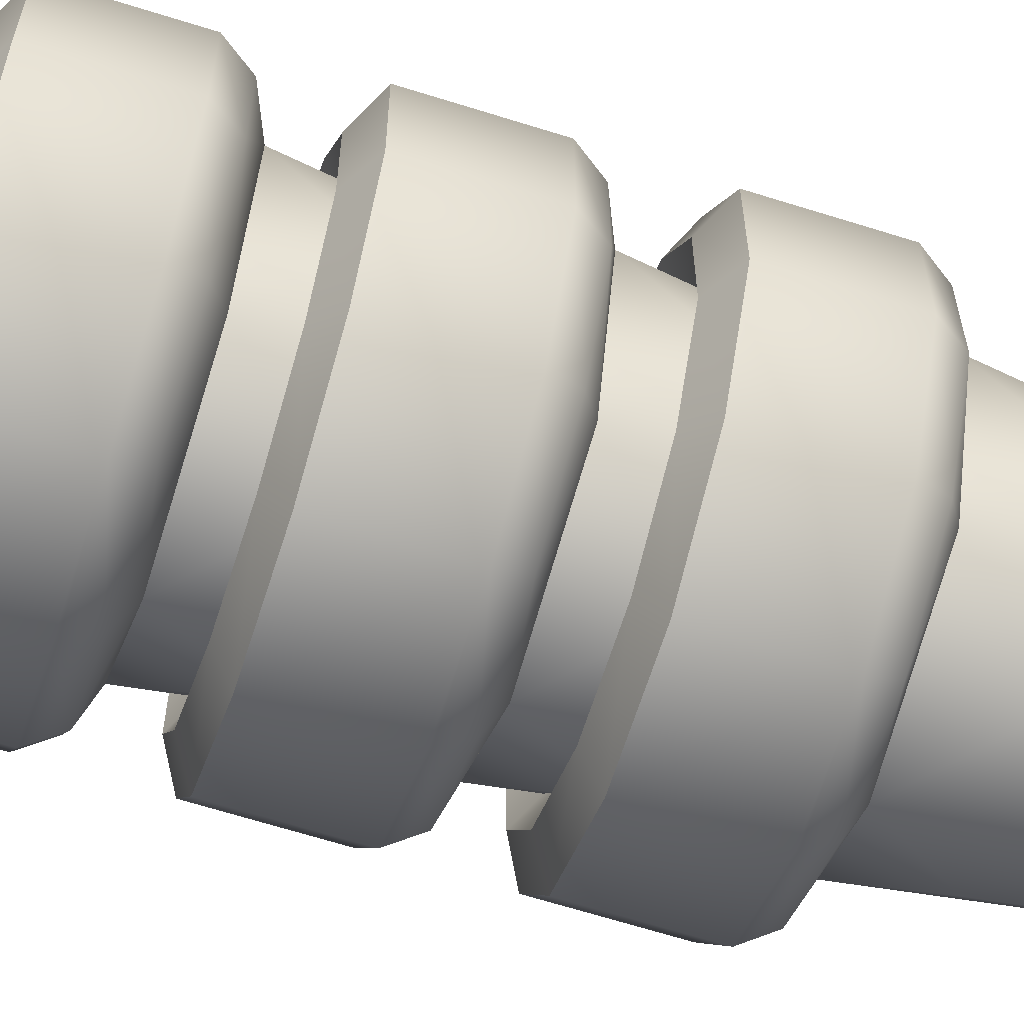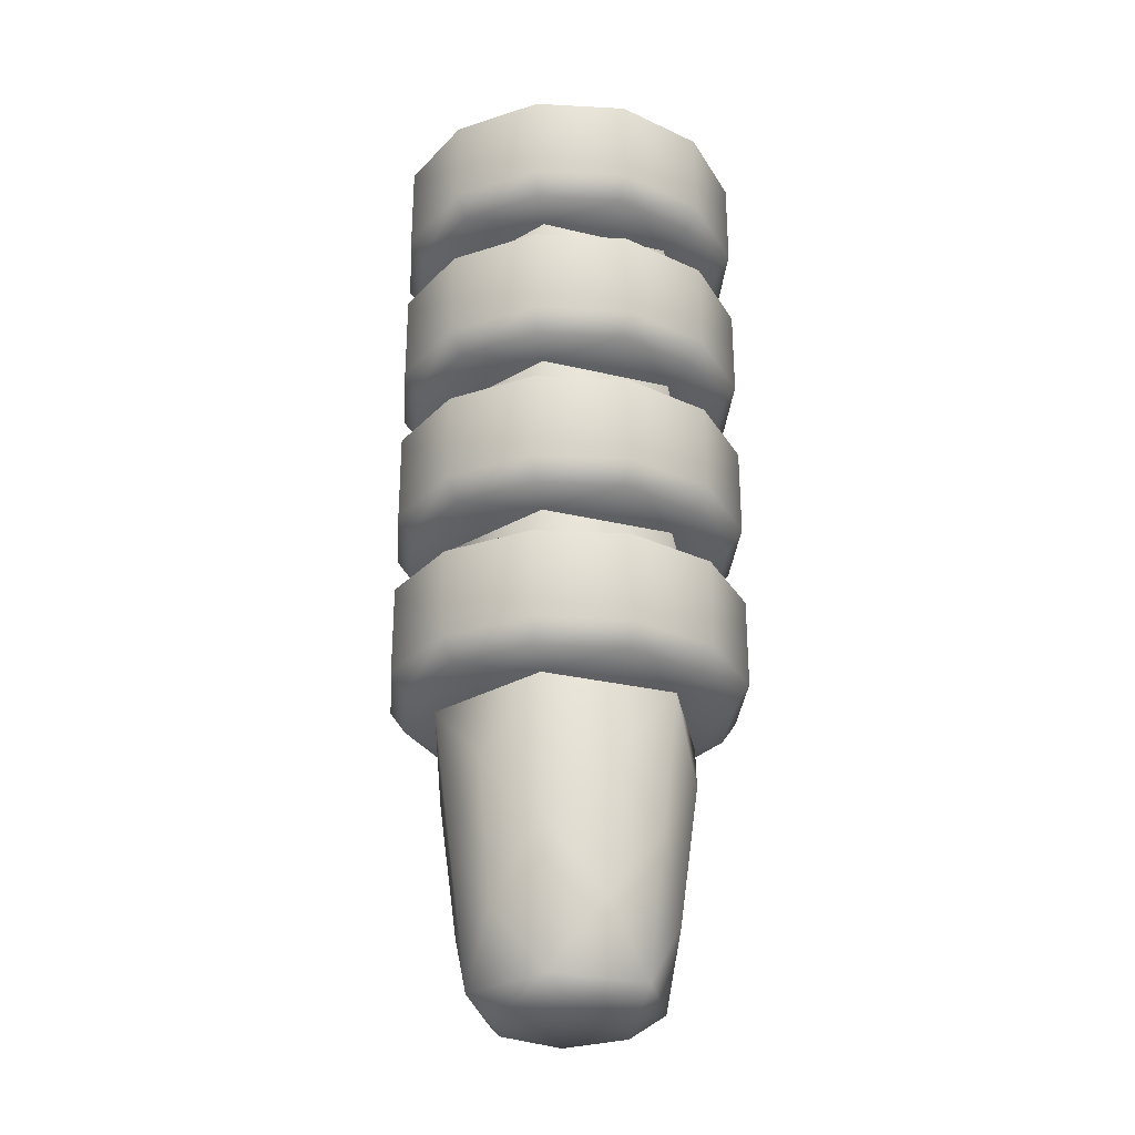
<metadata>
{"format":"obj","ext":"obj","renderer":"f3d","projection":"perspective","resolution":1024,"background":"white","views":[{"elev":-65.6,"azim":-107.6,"up":"+Z"},{"elev":-29.2,"azim":-124.5,"up":"+Y"}]}
</metadata>
<code>
o icecream_cone_stacked_Cylinder.293
v 0.09956 0.4825 -0.09956
v 0.136 0.4825 -0.03644
v 0.136 0.4825 0.03644
v 0.09956 0.4825 0.09956
v 0.03644 0.4825 0.136
v -0.03644 0.4825 0.136
v -0.09956 0.4825 0.09956
v -0.136 0.4825 0.03644
v -0.136 0.4825 -0.03644
v -0.09956 0.4825 -0.09956
v -0.03644 0.4825 -0.136
v 0.03644 0.4825 -0.136
v 0.15 0.3383 -0.04019
v 0.1098 0.3383 0.1098
v -0.04019 0.3383 0.15
v -0.15 0.3383 0.04019
v -0.1098 0.3383 -0.1098
v 0.04019 0.3383 -0.15
v 0.1464 0.3783 -0.1464
v 0.1341 0.3533 -0.1341
v 0.1832 0.3533 -0.0491
v 0.2 0.3783 -0.05359
v 0.1832 0.3533 0.0491
v 0.2 0.3783 0.05359
v 0.1341 0.3533 0.1341
v 0.1464 0.3783 0.1464
v 0.0491 0.3533 0.1832
v 0.05359 0.3783 0.2
v -0.0491 0.3533 0.1832
v -0.05359 0.3783 0.2
v -0.1341 0.3533 0.1341
v -0.1464 0.3783 0.1464
v -0.1832 0.3533 0.0491
v -0.2 0.3783 0.05359
v -0.1832 0.3533 -0.0491
v -0.2 0.3783 -0.05359
v -0.1341 0.3533 -0.1341
v -0.1464 0.3783 -0.1464
v -0.0491 0.3533 -0.1832
v -0.05359 0.3783 -0.2
v 0.0491 0.3533 -0.1832
v 0.05359 0.3783 -0.2
v 0.2 0.4825 -0.05359
v 0.1464 0.4825 -0.1464
v 0.2 0.4825 0.05359
v 0.1464 0.4825 0.1464
v 0.05359 0.4825 0.2
v -0.05359 0.4825 0.2
v -0.1464 0.4825 0.1464
v -0.2 0.4825 0.05359
v -0.2 0.4825 -0.05359
v -0.1464 0.4825 -0.1464
v -0.05359 0.4825 -0.2
v 0.05359 0.4825 -0.2
v -0 0.4072 -0
v -2e-06 -0 0
v 0.1082 0.02379 -0.02899
v 0.07919 0.02379 0.07919
v -0.02899 0.02379 0.1082
v -0.1082 0.02379 0.02899
v -0.07919 0.02379 -0.07919
v 0.02898 0.02379 -0.1082
v 0.1178 0.4072 -0.068
v 0.1178 0.4072 0.068
v -0 0.4072 0.136
v -0.1178 0.4072 0.068
v -0.1178 0.4072 -0.068
v -0 0.4072 -0.136
v 0.06877 0 -0.03971
v 0.06877 0 0.03971
v -2e-06 0 0.07942
v -0.06878 0 0.03971
v -0.06878 0 -0.03971
v -2e-06 0 -0.07942
v 0.123 0.5 -0.123
v 0.168 0.5 -0.04501
v 0.168 0.5 0.04501
v 0.123 0.5 0.123
v 0.04501 0.5 0.168
v -0.04502 0.5 0.168
v -0.123 0.5 0.123
v -0.168 0.5 0.04501
v -0.168 0.5 -0.04501
v -0.123 0.5 -0.123
v -0.04502 0.5 -0.168
v 0.04501 0.5 -0.168
v 0.08684 0.1024 -0.08684
v 0.1022 0.2597 -0.1022
v 0.1291 0.181 -0.03459
v 0.03459 0.181 -0.1291
v 0.1395 0.2597 0.03739
v 0.1186 0.1024 0.03179
v 0.0945 0.181 0.0945
v 0.03739 0.2597 0.1395
v 0.03179 0.1024 0.1186
v -0.03459 0.181 0.1291
v -0.1022 0.2597 0.1022
v -0.08685 0.1024 0.08684
v -0.1291 0.181 0.03459
v -0.1395 0.2597 -0.03739
v -0.1186 0.1024 -0.03179
v -0.0945 0.181 -0.0945
v -0.03739 0.2597 -0.1395
v -0.03179 0.1024 -0.1186
v 0.09956 0.6825 -0.09956
v 0.136 0.6825 -0.03644
v 0.136 0.6825 0.03644
v 0.09956 0.6825 0.09956
v 0.03644 0.6825 0.136
v -0.03644 0.6825 0.136
v -0.09956 0.6825 0.09956
v -0.136 0.6825 0.03644
v -0.136 0.6825 -0.03644
v -0.09956 0.6825 -0.09956
v -0.03644 0.6825 -0.136
v 0.03644 0.6825 -0.136
v 0.15 0.5383 -0.04019
v 0.1098 0.5383 0.1098
v -0.04019 0.5383 0.15
v -0.15 0.5383 0.04019
v -0.1098 0.5383 -0.1098
v 0.04019 0.5383 -0.15
v 0.1464 0.5783 -0.1464
v 0.1341 0.5533 -0.1341
v 0.1832 0.5533 -0.0491
v 0.2 0.5783 -0.05359
v 0.1832 0.5533 0.0491
v 0.2 0.5783 0.05359
v 0.1341 0.5533 0.1341
v 0.1464 0.5783 0.1464
v 0.0491 0.5533 0.1832
v 0.05359 0.5783 0.2
v -0.0491 0.5533 0.1832
v -0.05359 0.5783 0.2
v -0.1341 0.5533 0.1341
v -0.1464 0.5783 0.1464
v -0.1832 0.5533 0.0491
v -0.2 0.5783 0.05359
v -0.1832 0.5533 -0.0491
v -0.2 0.5783 -0.05359
v -0.1341 0.5533 -0.1341
v -0.1464 0.5783 -0.1464
v -0.0491 0.5533 -0.1832
v -0.05359 0.5783 -0.2
v 0.0491 0.5533 -0.1832
v 0.05359 0.5783 -0.2
v 0.2 0.6825 -0.05359
v 0.1464 0.6825 -0.1464
v 0.2 0.6825 0.05359
v 0.1464 0.6825 0.1464
v 0.05359 0.6825 0.2
v -0.05359 0.6825 0.2
v -0.1464 0.6825 0.1464
v -0.2 0.6825 0.05359
v -0.2 0.6825 -0.05359
v -0.1464 0.6825 -0.1464
v -0.05359 0.6825 -0.2
v 0.05359 0.6825 -0.2
v -0 0.6072 -0
v -2e-06 0.2 0
v 0.1082 0.2238 -0.02899
v 0.07919 0.2238 0.07919
v -0.02899 0.2238 0.1082
v -0.1082 0.2238 0.02899
v -0.07919 0.2238 -0.07919
v 0.02898 0.2238 -0.1082
v 0.1178 0.6072 -0.068
v 0.1178 0.6072 0.068
v -0 0.6072 0.136
v -0.1178 0.6072 0.068
v -0.1178 0.6072 -0.068
v -0 0.6072 -0.136
v 0.06877 0.2 -0.03971
v 0.06877 0.2 0.03971
v -2e-06 0.2 0.07942
v -0.06878 0.2 0.03971
v -0.06878 0.2 -0.03971
v -2e-06 0.2 -0.07942
v 0.123 0.7 -0.123
v 0.168 0.7 -0.04501
v 0.168 0.7 0.04501
v 0.123 0.7 0.123
v 0.04501 0.7 0.168
v -0.04502 0.7 0.168
v -0.123 0.7 0.123
v -0.168 0.7 0.04501
v -0.168 0.7 -0.04501
v -0.123 0.7 -0.123
v -0.04502 0.7 -0.168
v 0.04501 0.7 -0.168
v 0.08684 0.3024 -0.08684
v 0.1022 0.4597 -0.1022
v 0.1291 0.381 -0.03459
v 0.03459 0.381 -0.1291
v 0.1395 0.4597 0.03739
v 0.1186 0.3024 0.03179
v 0.0945 0.381 0.0945
v 0.03739 0.4597 0.1395
v 0.03179 0.3024 0.1186
v -0.03459 0.381 0.1291
v -0.1022 0.4597 0.1022
v -0.08685 0.3024 0.08684
v -0.1291 0.381 0.03459
v -0.1395 0.4597 -0.03739
v -0.1186 0.3024 -0.03179
v -0.0945 0.381 -0.0945
v -0.03739 0.4597 -0.1395
v -0.03179 0.3024 -0.1186
v 0.09956 0.8825 -0.09956
v 0.136 0.8825 -0.03644
v 0.136 0.8825 0.03644
v 0.09956 0.8825 0.09956
v 0.03644 0.8825 0.136
v -0.03644 0.8825 0.136
v -0.09956 0.8825 0.09956
v -0.136 0.8825 0.03644
v -0.136 0.8825 -0.03644
v -0.09956 0.8825 -0.09956
v -0.03644 0.8825 -0.136
v 0.03644 0.8825 -0.136
v 0.15 0.7383 -0.04019
v 0.1098 0.7383 0.1098
v -0.04019 0.7383 0.15
v -0.15 0.7383 0.04019
v -0.1098 0.7383 -0.1098
v 0.04019 0.7383 -0.15
v 0.1464 0.7783 -0.1464
v 0.1341 0.7533 -0.1341
v 0.1832 0.7533 -0.0491
v 0.2 0.7783 -0.05359
v 0.1832 0.7533 0.0491
v 0.2 0.7783 0.05359
v 0.1341 0.7533 0.1341
v 0.1464 0.7783 0.1464
v 0.0491 0.7533 0.1832
v 0.05359 0.7783 0.2
v -0.0491 0.7533 0.1832
v -0.05359 0.7783 0.2
v -0.1341 0.7533 0.1341
v -0.1464 0.7783 0.1464
v -0.1832 0.7533 0.0491
v -0.2 0.7783 0.05359
v -0.1832 0.7533 -0.0491
v -0.2 0.7783 -0.05359
v -0.1341 0.7533 -0.1341
v -0.1464 0.7783 -0.1464
v -0.0491 0.7533 -0.1832
v -0.05359 0.7783 -0.2
v 0.0491 0.7533 -0.1832
v 0.05359 0.7783 -0.2
v 0.2 0.8825 -0.05359
v 0.1464 0.8825 -0.1464
v 0.2 0.8825 0.05359
v 0.1464 0.8825 0.1464
v 0.05359 0.8825 0.2
v -0.05359 0.8825 0.2
v -0.1464 0.8825 0.1464
v -0.2 0.8825 0.05359
v -0.2 0.8825 -0.05359
v -0.1464 0.8825 -0.1464
v -0.05359 0.8825 -0.2
v 0.05359 0.8825 -0.2
v -0 0.8072 -0
v -2e-06 0.4 0
v 0.1082 0.4238 -0.02899
v 0.07919 0.4238 0.07919
v -0.02899 0.4238 0.1082
v -0.1082 0.4238 0.02899
v -0.07919 0.4238 -0.07919
v 0.02898 0.4238 -0.1082
v 0.1178 0.8072 -0.068
v 0.1178 0.8072 0.068
v -0 0.8072 0.136
v -0.1178 0.8072 0.068
v -0.1178 0.8072 -0.068
v -0 0.8072 -0.136
v 0.06877 0.4 -0.03971
v 0.06877 0.4 0.03971
v -2e-06 0.4 0.07942
v -0.06878 0.4 0.03971
v -0.06878 0.4 -0.03971
v -2e-06 0.4 -0.07942
v 0.123 0.9 -0.123
v 0.168 0.9 -0.04501
v 0.168 0.9 0.04501
v 0.123 0.9 0.123
v 0.04501 0.9 0.168
v -0.04502 0.9 0.168
v -0.123 0.9 0.123
v -0.168 0.9 0.04501
v -0.168 0.9 -0.04501
v -0.123 0.9 -0.123
v -0.04502 0.9 -0.168
v 0.04501 0.9 -0.168
v 0.08684 0.5024 -0.08684
v 0.1022 0.6597 -0.1022
v 0.1291 0.581 -0.03459
v 0.03459 0.581 -0.1291
v 0.1395 0.6597 0.03739
v 0.1186 0.5024 0.03179
v 0.0945 0.581 0.0945
v 0.03739 0.6597 0.1395
v 0.03179 0.5024 0.1186
v -0.03459 0.581 0.1291
v -0.1022 0.6597 0.1022
v -0.08685 0.5024 0.08684
v -0.1291 0.581 0.03459
v -0.1395 0.6597 -0.03739
v -0.1186 0.5024 -0.03179
v -0.0945 0.581 -0.0945
v -0.03739 0.6597 -0.1395
v -0.03179 0.5024 -0.1186
v 0.09956 1.082 -0.09956
v 0.136 1.082 -0.03644
v 0.136 1.082 0.03644
v 0.09956 1.082 0.09956
v 0.03644 1.082 0.136
v -0.03644 1.082 0.136
v -0.09956 1.082 0.09956
v -0.136 1.082 0.03644
v -0.136 1.082 -0.03644
v -0.09956 1.082 -0.09956
v -0.03644 1.082 -0.136
v 0.03644 1.082 -0.136
v 0.15 0.9383 -0.04019
v 0.1098 0.9383 0.1098
v -0.04019 0.9383 0.15
v -0.15 0.9383 0.04019
v -0.1098 0.9383 -0.1098
v 0.04019 0.9383 -0.15
v 0.1464 0.9783 -0.1464
v 0.1341 0.9533 -0.1341
v 0.1832 0.9533 -0.0491
v 0.2 0.9783 -0.05359
v 0.1832 0.9533 0.0491
v 0.2 0.9783 0.05359
v 0.1341 0.9533 0.1341
v 0.1464 0.9783 0.1464
v 0.0491 0.9533 0.1832
v 0.05359 0.9783 0.2
v -0.0491 0.9533 0.1832
v -0.05359 0.9783 0.2
v -0.1341 0.9533 0.1341
v -0.1464 0.9783 0.1464
v -0.1832 0.9533 0.0491
v -0.2 0.9783 0.05359
v -0.1832 0.9533 -0.0491
v -0.2 0.9783 -0.05359
v -0.1341 0.9533 -0.1341
v -0.1464 0.9783 -0.1464
v -0.0491 0.9533 -0.1832
v -0.05359 0.9783 -0.2
v 0.0491 0.9533 -0.1832
v 0.05359 0.9783 -0.2
v 0.2 1.082 -0.05359
v 0.1464 1.082 -0.1464
v 0.2 1.082 0.05359
v 0.1464 1.082 0.1464
v 0.05359 1.082 0.2
v -0.05359 1.082 0.2
v -0.1464 1.082 0.1464
v -0.2 1.082 0.05359
v -0.2 1.082 -0.05359
v -0.1464 1.082 -0.1464
v -0.05359 1.082 -0.2
v 0.05359 1.082 -0.2
v -0 1.007 -0
v -2e-06 0.6 0
v 0.1082 0.6238 -0.02899
v 0.07919 0.6238 0.07919
v -0.02899 0.6238 0.1082
v -0.1082 0.6238 0.02899
v -0.07919 0.6238 -0.07919
v 0.02898 0.6238 -0.1082
v 0.1178 1.007 -0.068
v 0.1178 1.007 0.068
v -0 1.007 0.136
v -0.1178 1.007 0.068
v -0.1178 1.007 -0.068
v -0 1.007 -0.136
v 0.06877 0.6 -0.03971
v 0.06877 0.6 0.03971
v -2e-06 0.6 0.07942
v -0.06878 0.6 0.03971
v -0.06878 0.6 -0.03971
v -2e-06 0.6 -0.07942
v 0.123 1.1 -0.123
v 0.168 1.1 -0.04501
v 0.168 1.1 0.04501
v 0.123 1.1 0.123
v 0.04501 1.1 0.168
v -0.04502 1.1 0.168
v -0.123 1.1 0.123
v -0.168 1.1 0.04501
v -0.168 1.1 -0.04501
v -0.123 1.1 -0.123
v -0.04502 1.1 -0.168
v 0.04501 1.1 -0.168
v 0.08684 0.7024 -0.08684
v 0.1022 0.8597 -0.1022
v 0.1291 0.781 -0.03459
v 0.03459 0.781 -0.1291
v 0.1395 0.8597 0.03739
v 0.1186 0.7024 0.03179
v 0.0945 0.781 0.0945
v 0.03739 0.8597 0.1395
v 0.03179 0.7024 0.1186
v -0.03459 0.781 0.1291
v -0.1022 0.8597 0.1022
v -0.08685 0.7024 0.08684
v -0.1291 0.781 0.03459
v -0.1395 0.8597 -0.03739
v -0.1186 0.7024 -0.03179
v -0.0945 0.781 -0.0945
v -0.03739 0.8597 -0.1395
v -0.03179 0.7024 -0.1186
f 15 27 29
f 16 31 33
f 17 35 37
f 18 39 41
f 8 7 66
f 18 13 88
f 30 48 49 32
f 24 45 46 26
f 38 52 53 40
f 32 49 50 34
f 26 46 47 28
f 40 53 54 42
f 19 44 43 22
f 34 50 51 36
f 28 47 48 30
f 14 23 25
f 22 43 45 24
f 36 51 52 38
f 42 19 20 41
f 40 42 41 39
f 38 40 39 37
f 36 38 37 35
f 34 36 35 33
f 32 34 33 31
f 30 32 31 29
f 28 30 29 27
f 26 28 27 25
f 24 26 25 23
f 22 24 23 21
f 19 22 21 20
f 42 54 44 19
f 75 76 43 44
f 76 77 45 43
f 77 78 46 45
f 78 79 47 46
f 79 80 48 47
f 80 81 49 48
f 81 82 50 49
f 82 83 51 50
f 83 84 52 51
f 84 85 53 52
f 85 86 54 53
f 86 75 44 54
f 5 4 64 65
f 12 11 68
f 2 1 63
f 9 8 66 67
f 6 5 65
f 1 12 68 63
f 3 2 63 64
f 10 9 67
f 7 6 65 66
f 4 3 64
f 11 10 67 68
f 57 92 58
f 58 95 59
f 59 98 60
f 60 101 61
f 61 104 62
f 62 87 57
f 55 64 63
f 55 65 64
f 55 66 65
f 55 67 66
f 55 68 67
f 55 63 68
f 56 69 70
f 56 70 71
f 56 71 72
f 56 72 73
f 56 73 74
f 56 74 69
f 12 1 75 86
f 11 12 86 85
f 10 11 85 84
f 9 10 84 83
f 8 9 83 82
f 7 8 82 81
f 6 7 81 80
f 5 6 80 79
f 4 5 79 78
f 3 4 78 77
f 2 3 77 76
f 1 2 76 75
f 89 88 13
f 92 89 91
f 93 91 14
f 95 93 94
f 60 61 73
f 69 57 70
f 96 94 15
f 70 58 71
f 98 96 97
f 72 60 73
f 41 20 18
f 62 57 69
f 99 97 16
f 18 17 39
f 101 99 100
f 17 16 35
f 100 16 17
f 14 13 23
f 102 100 17
f 15 29 31
f 104 102 103
f 14 25 27
f 20 21 13
f 90 103 18
f 96 98 59
f 57 58 70
f 16 33 35
f 58 59 71
f 13 21 23
f 61 62 74
f 99 101 60
f 59 60 72
f 93 95 58
f 74 62 69
f 71 59 72
f 73 61 74
f 89 92 57
f 16 15 31
f 15 14 27
f 20 13 18
f 91 13 14
f 103 17 18
f 88 89 87
f 90 87 62
f 102 104 61
f 97 15 16
f 17 37 39
f 94 14 15
f 97 96 15
f 95 96 59
f 92 93 58
f 94 93 14
f 91 89 13
f 87 89 57
f 104 90 62
f 88 90 18
f 103 102 17
f 101 102 61
f 98 99 60
f 100 99 16
f 99 98 97
f 96 95 94
f 93 92 91
f 90 88 87
f 90 104 103
f 102 101 100
f 119 131 133
f 120 135 137
f 121 139 141
f 122 143 145
f 112 111 170
f 122 117 192
f 134 152 153 136
f 128 149 150 130
f 142 156 157 144
f 136 153 154 138
f 130 150 151 132
f 144 157 158 146
f 123 148 147 126
f 138 154 155 140
f 132 151 152 134
f 118 127 129
f 126 147 149 128
f 140 155 156 142
f 146 123 124 145
f 144 146 145 143
f 142 144 143 141
f 140 142 141 139
f 138 140 139 137
f 136 138 137 135
f 134 136 135 133
f 132 134 133 131
f 130 132 131 129
f 128 130 129 127
f 126 128 127 125
f 123 126 125 124
f 146 158 148 123
f 179 180 147 148
f 180 181 149 147
f 181 182 150 149
f 182 183 151 150
f 183 184 152 151
f 184 185 153 152
f 185 186 154 153
f 186 187 155 154
f 187 188 156 155
f 188 189 157 156
f 189 190 158 157
f 190 179 148 158
f 109 108 168 169
f 116 115 172
f 106 105 167
f 113 112 170 171
f 110 109 169
f 105 116 172 167
f 107 106 167 168
f 114 113 171
f 111 110 169 170
f 108 107 168
f 115 114 171 172
f 161 196 162
f 162 199 163
f 163 202 164
f 164 205 165
f 165 208 166
f 166 191 161
f 159 168 167
f 159 169 168
f 159 170 169
f 159 171 170
f 159 172 171
f 159 167 172
f 160 173 174
f 160 174 175
f 160 175 176
f 160 176 177
f 160 177 178
f 160 178 173
f 116 105 179 190
f 115 116 190 189
f 114 115 189 188
f 113 114 188 187
f 112 113 187 186
f 111 112 186 185
f 110 111 185 184
f 109 110 184 183
f 108 109 183 182
f 107 108 182 181
f 106 107 181 180
f 105 106 180 179
f 193 192 117
f 196 193 195
f 197 195 118
f 199 197 198
f 164 165 177
f 173 161 174
f 200 198 119
f 174 162 175
f 202 200 201
f 176 164 177
f 145 124 122
f 166 161 173
f 203 201 120
f 122 121 143
f 205 203 204
f 121 120 139
f 204 120 121
f 118 117 127
f 206 204 121
f 119 133 135
f 208 206 207
f 118 129 131
f 124 125 117
f 194 207 122
f 200 202 163
f 161 162 174
f 120 137 139
f 162 163 175
f 117 125 127
f 165 166 178
f 203 205 164
f 163 164 176
f 197 199 162
f 178 166 173
f 175 163 176
f 177 165 178
f 193 196 161
f 120 119 135
f 119 118 131
f 124 117 122
f 195 117 118
f 207 121 122
f 192 193 191
f 194 191 166
f 206 208 165
f 201 119 120
f 121 141 143
f 198 118 119
f 201 200 119
f 199 200 163
f 196 197 162
f 198 197 118
f 195 193 117
f 191 193 161
f 208 194 166
f 192 194 122
f 207 206 121
f 205 206 165
f 202 203 164
f 204 203 120
f 203 202 201
f 200 199 198
f 197 196 195
f 194 192 191
f 194 208 207
f 206 205 204
f 223 235 237
f 224 239 241
f 225 243 245
f 226 247 249
f 216 215 274
f 226 221 296
f 238 256 257 240
f 232 253 254 234
f 246 260 261 248
f 240 257 258 242
f 234 254 255 236
f 248 261 262 250
f 227 252 251 230
f 242 258 259 244
f 236 255 256 238
f 222 231 233
f 230 251 253 232
f 244 259 260 246
f 250 227 228 249
f 248 250 249 247
f 246 248 247 245
f 244 246 245 243
f 242 244 243 241
f 240 242 241 239
f 238 240 239 237
f 236 238 237 235
f 234 236 235 233
f 232 234 233 231
f 230 232 231 229
f 227 230 229 228
f 250 262 252 227
f 283 284 251 252
f 284 285 253 251
f 285 286 254 253
f 286 287 255 254
f 287 288 256 255
f 288 289 257 256
f 289 290 258 257
f 290 291 259 258
f 291 292 260 259
f 292 293 261 260
f 293 294 262 261
f 294 283 252 262
f 213 212 272 273
f 220 219 276
f 210 209 271
f 217 216 274 275
f 214 213 273
f 209 220 276 271
f 211 210 271 272
f 218 217 275
f 215 214 273 274
f 212 211 272
f 219 218 275 276
f 265 300 266
f 266 303 267
f 267 306 268
f 268 309 269
f 269 312 270
f 270 295 265
f 263 272 271
f 263 273 272
f 263 274 273
f 263 275 274
f 263 276 275
f 263 271 276
f 264 277 278
f 264 278 279
f 264 279 280
f 264 280 281
f 264 281 282
f 264 282 277
f 220 209 283 294
f 219 220 294 293
f 218 219 293 292
f 217 218 292 291
f 216 217 291 290
f 215 216 290 289
f 214 215 289 288
f 213 214 288 287
f 212 213 287 286
f 211 212 286 285
f 210 211 285 284
f 209 210 284 283
f 297 296 221
f 300 297 299
f 301 299 222
f 303 301 302
f 268 269 281
f 277 265 278
f 304 302 223
f 278 266 279
f 306 304 305
f 280 268 281
f 249 228 226
f 270 265 277
f 307 305 224
f 226 225 247
f 309 307 308
f 225 224 243
f 308 224 225
f 222 221 231
f 310 308 225
f 223 237 239
f 312 310 311
f 222 233 235
f 228 229 221
f 298 311 226
f 304 306 267
f 265 266 278
f 224 241 243
f 266 267 279
f 221 229 231
f 269 270 282
f 307 309 268
f 267 268 280
f 301 303 266
f 282 270 277
f 279 267 280
f 281 269 282
f 297 300 265
f 224 223 239
f 223 222 235
f 228 221 226
f 299 221 222
f 311 225 226
f 296 297 295
f 298 295 270
f 310 312 269
f 305 223 224
f 225 245 247
f 302 222 223
f 305 304 223
f 303 304 267
f 300 301 266
f 302 301 222
f 299 297 221
f 295 297 265
f 312 298 270
f 296 298 226
f 311 310 225
f 309 310 269
f 306 307 268
f 308 307 224
f 307 306 305
f 304 303 302
f 301 300 299
f 298 296 295
f 298 312 311
f 310 309 308
f 327 339 341
f 328 343 345
f 329 347 349
f 330 351 353
f 320 319 378
f 330 325 400
f 342 360 361 344
f 336 357 358 338
f 350 364 365 352
f 344 361 362 346
f 338 358 359 340
f 352 365 366 354
f 331 356 355 334
f 346 362 363 348
f 340 359 360 342
f 326 335 337
f 334 355 357 336
f 348 363 364 350
f 354 331 332 353
f 352 354 353 351
f 350 352 351 349
f 348 350 349 347
f 346 348 347 345
f 344 346 345 343
f 342 344 343 341
f 340 342 341 339
f 338 340 339 337
f 336 338 337 335
f 334 336 335 333
f 331 334 333 332
f 354 366 356 331
f 387 388 355 356
f 388 389 357 355
f 389 390 358 357
f 390 391 359 358
f 391 392 360 359
f 392 393 361 360
f 393 394 362 361
f 394 395 363 362
f 395 396 364 363
f 396 397 365 364
f 397 398 366 365
f 398 387 356 366
f 317 316 376 377
f 324 323 380
f 314 313 375
f 321 320 378 379
f 318 317 377
f 313 324 380 375
f 315 314 375 376
f 322 321 379
f 319 318 377 378
f 316 315 376
f 323 322 379 380
f 369 404 370
f 370 407 371
f 371 410 372
f 372 413 373
f 373 416 374
f 374 399 369
f 367 376 375
f 367 377 376
f 367 378 377
f 367 379 378
f 367 380 379
f 367 375 380
f 368 381 382
f 368 382 383
f 368 383 384
f 368 384 385
f 368 385 386
f 368 386 381
f 324 313 387 398
f 323 324 398 397
f 322 323 397 396
f 321 322 396 395
f 320 321 395 394
f 319 320 394 393
f 318 319 393 392
f 317 318 392 391
f 316 317 391 390
f 315 316 390 389
f 314 315 389 388
f 313 314 388 387
f 401 400 325
f 404 401 403
f 405 403 326
f 407 405 406
f 372 373 385
f 381 369 382
f 408 406 327
f 382 370 383
f 410 408 409
f 384 372 385
f 353 332 330
f 374 369 381
f 411 409 328
f 330 329 351
f 413 411 412
f 329 328 347
f 412 328 329
f 326 325 335
f 414 412 329
f 327 341 343
f 416 414 415
f 326 337 339
f 332 333 325
f 402 415 330
f 408 410 371
f 369 370 382
f 328 345 347
f 370 371 383
f 325 333 335
f 373 374 386
f 411 413 372
f 371 372 384
f 405 407 370
f 386 374 381
f 383 371 384
f 385 373 386
f 401 404 369
f 328 327 343
f 327 326 339
f 332 325 330
f 403 325 326
f 415 329 330
f 400 401 399
f 402 399 374
f 414 416 373
f 409 327 328
f 329 349 351
f 406 326 327
f 409 408 327
f 407 408 371
f 404 405 370
f 406 405 326
f 403 401 325
f 399 401 369
f 416 402 374
f 400 402 330
f 415 414 329
f 413 414 373
f 410 411 372
f 412 411 328
f 411 410 409
f 408 407 406
f 405 404 403
f 402 400 399
f 402 416 415
f 414 413 412

</code>
